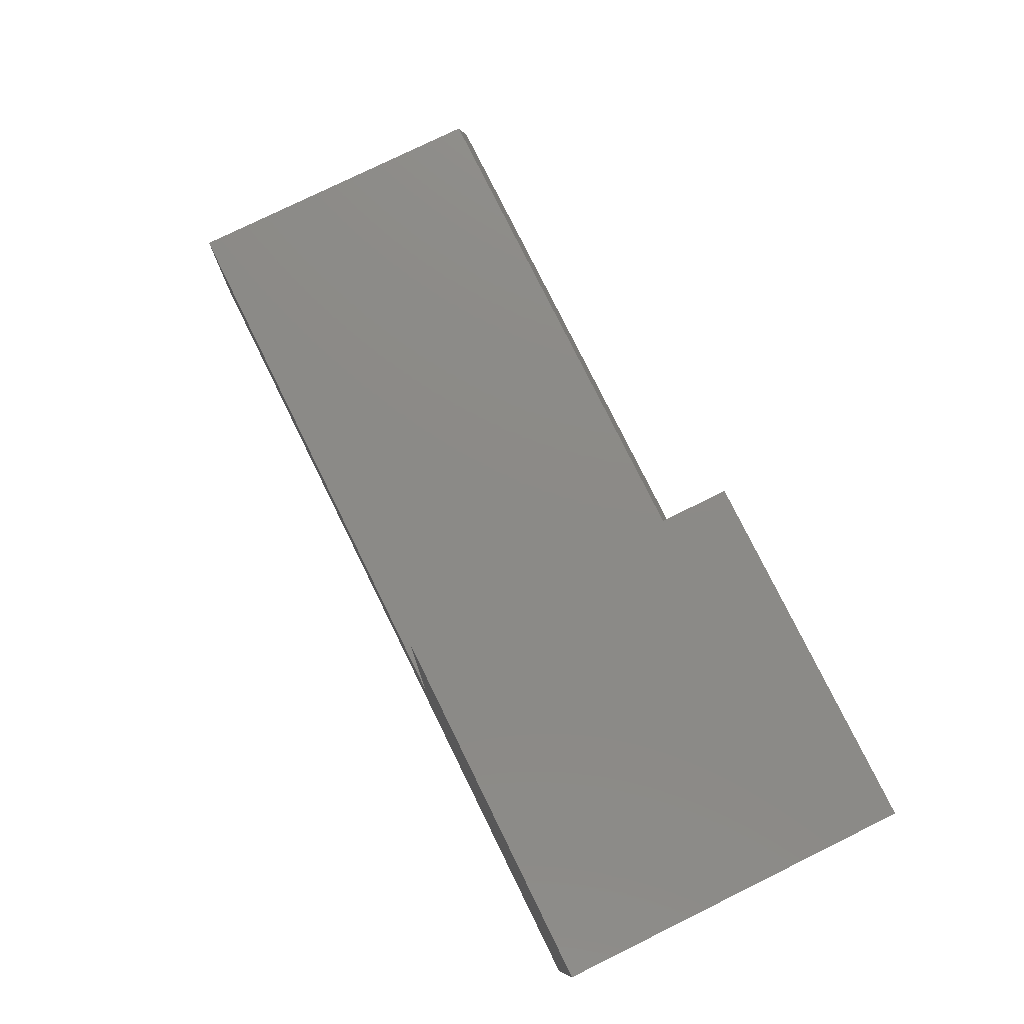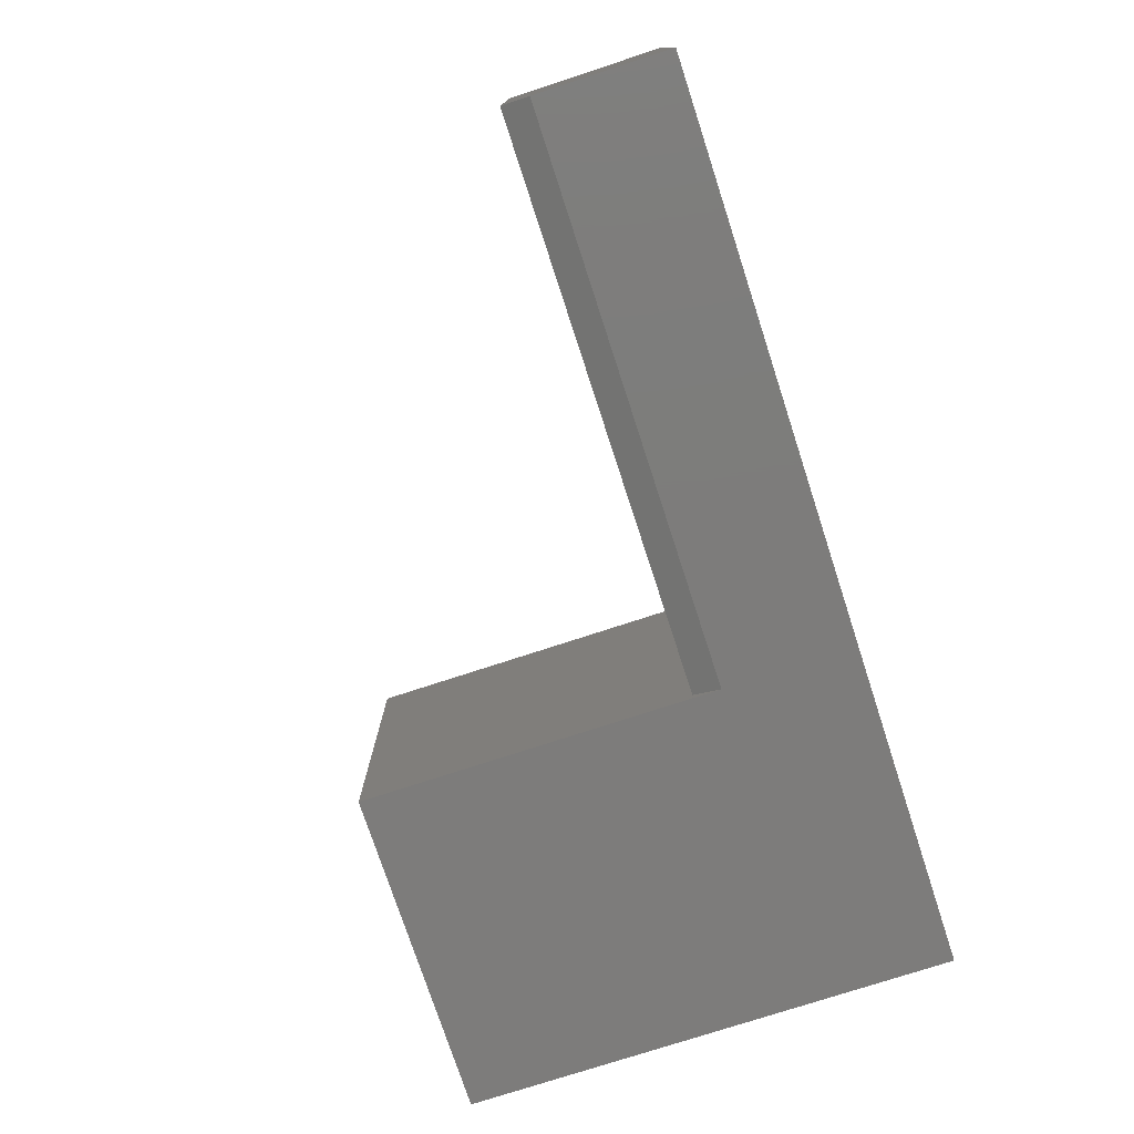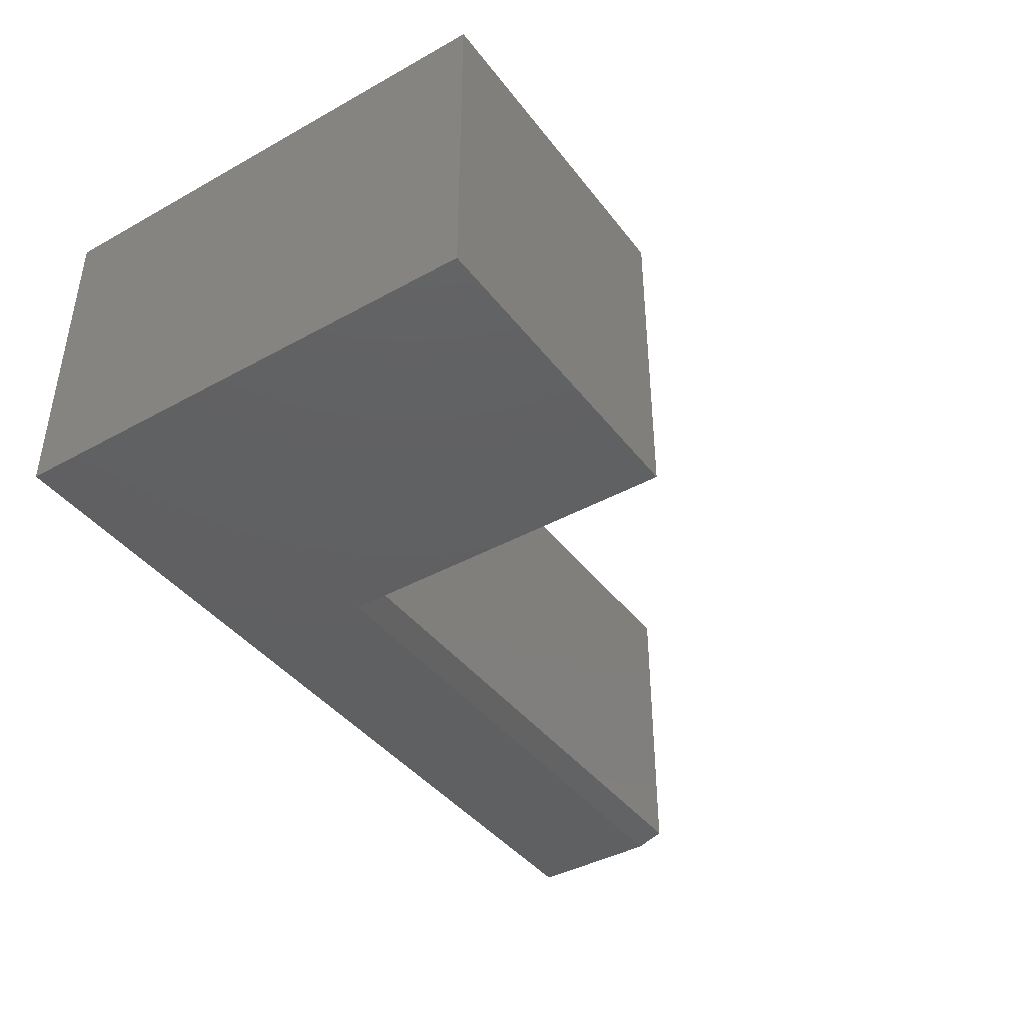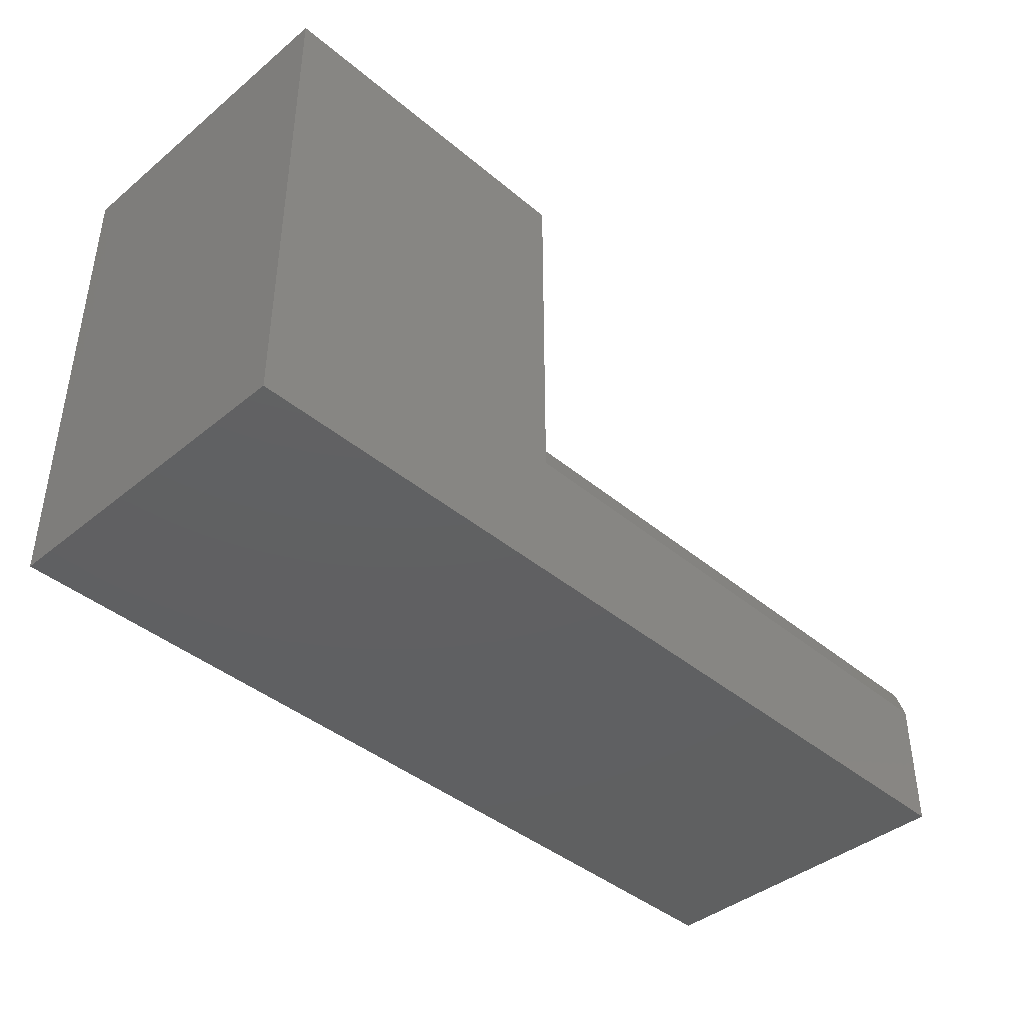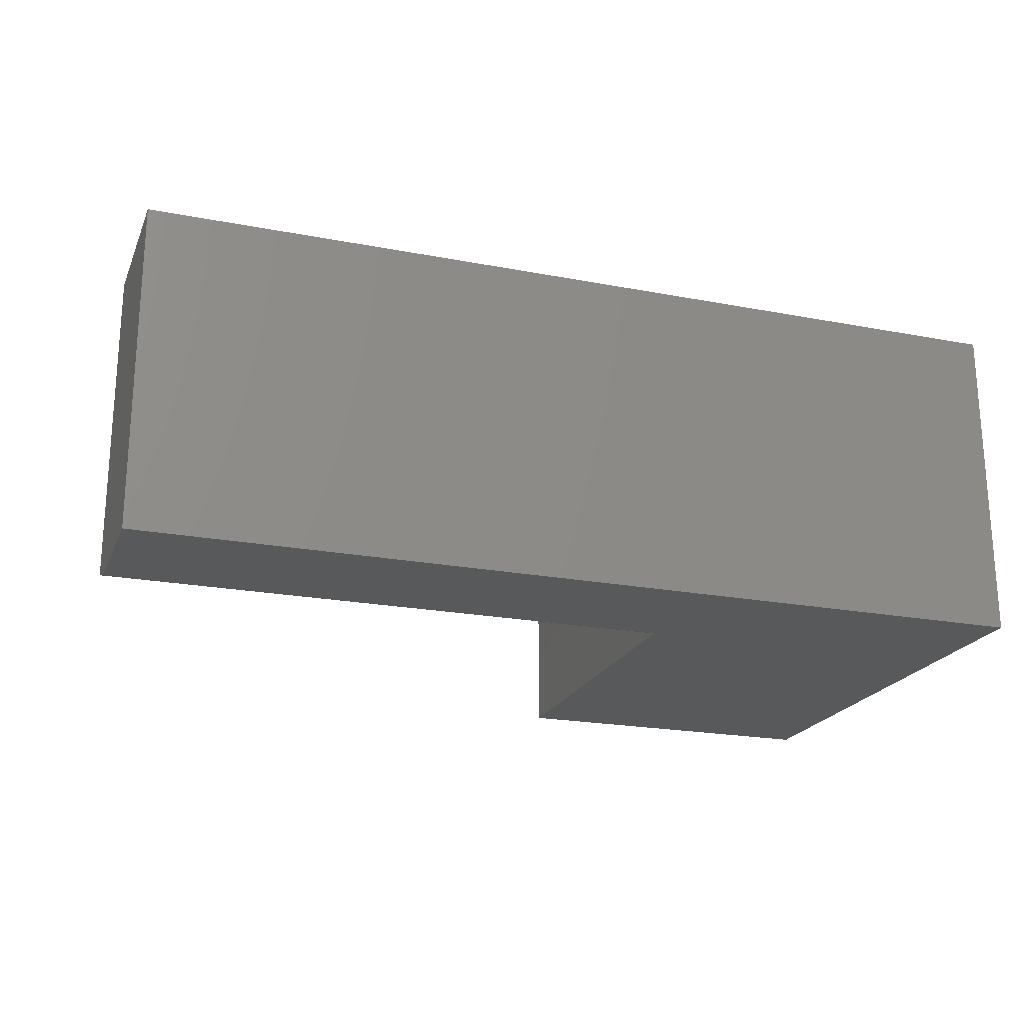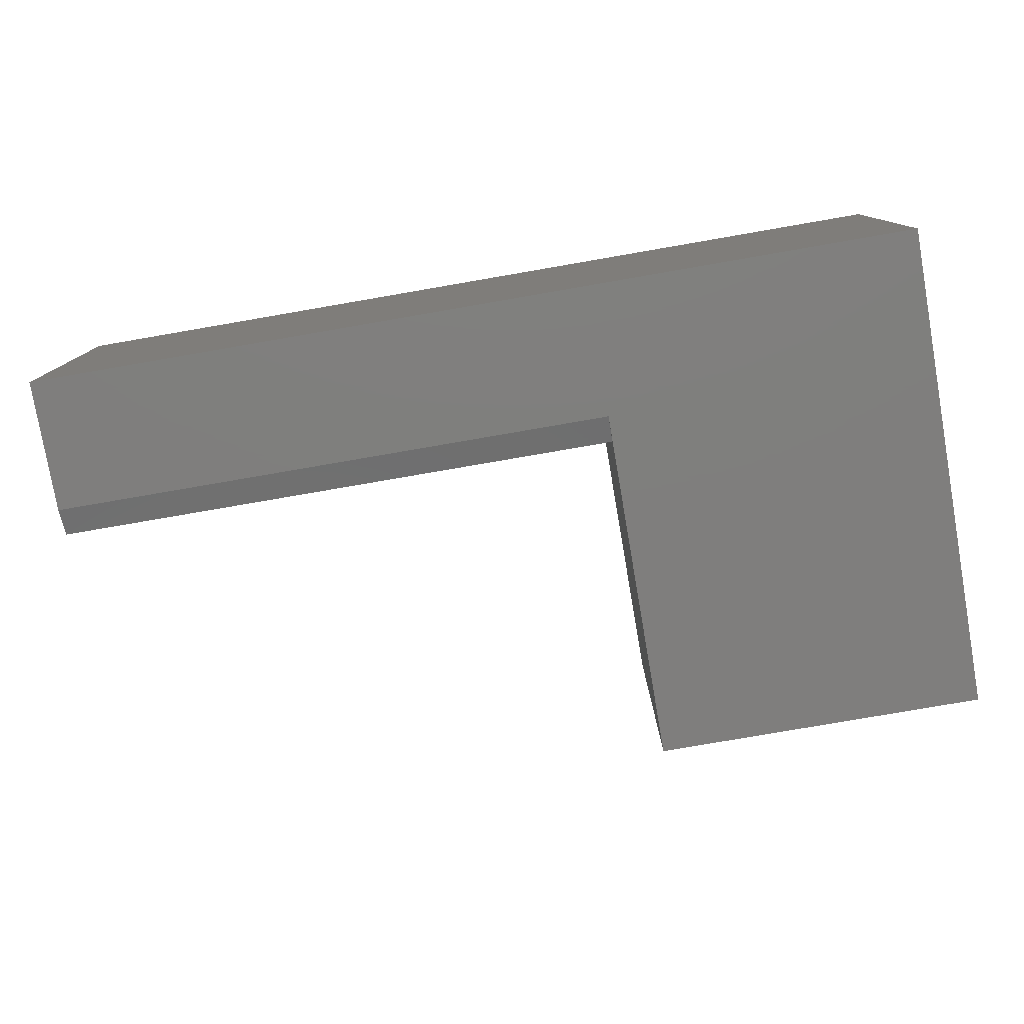
<metadata>
{"format":"stl","ext":"stl","renderer":"f3d","projection":"perspective","resolution":1024,"background":"white","views":[{"elev":77.5,"azim":-116.2,"up":"+Z"},{"elev":-76.1,"azim":108.1,"up":"+Y"},{"elev":-41.3,"azim":-56.1,"up":"+Y"},{"elev":-41.4,"azim":-45.3,"up":"+Z"},{"elev":-21.2,"azim":161.2,"up":"+Y"},{"elev":-78.5,"azim":-170.2,"up":"+Y"}]}
</metadata>
<code>
# stl→obj: 14 verts, 24 faces
v 0.2792 -0.2734 0.4148
v 0.2792 0 0.4148
v 2.54e-17 -0.2734 0.4148
v 2.54e-17 0 0.4148
v 0.2792 -0.2734 0.1122
v 0 -0.2734 0
v 0.7578 -0.2734 0.1122
v 0.7578 -0.2734 -4.64e-17
v 0.7578 -0.2656 0.1356
v 0.7578 0 0.1356
v 0.2792 -0.2656 0.1356
v 0.2792 0 0.1356
v 0.7578 0 -4.64e-17
v 0 0 0
f 1 2 3
f 3 2 4
f 1 3 5
f 5 3 6
f 5 6 7
f 7 6 8
f 9 10 11
f 11 10 12
f 13 10 8
f 8 10 9
f 8 9 7
f 12 2 11
f 11 2 1
f 11 1 5
f 3 4 6
f 6 4 14
f 5 7 11
f 11 7 9
f 2 12 4
f 4 12 14
f 12 10 14
f 14 10 13
f 6 14 8
f 8 14 13

</code>
